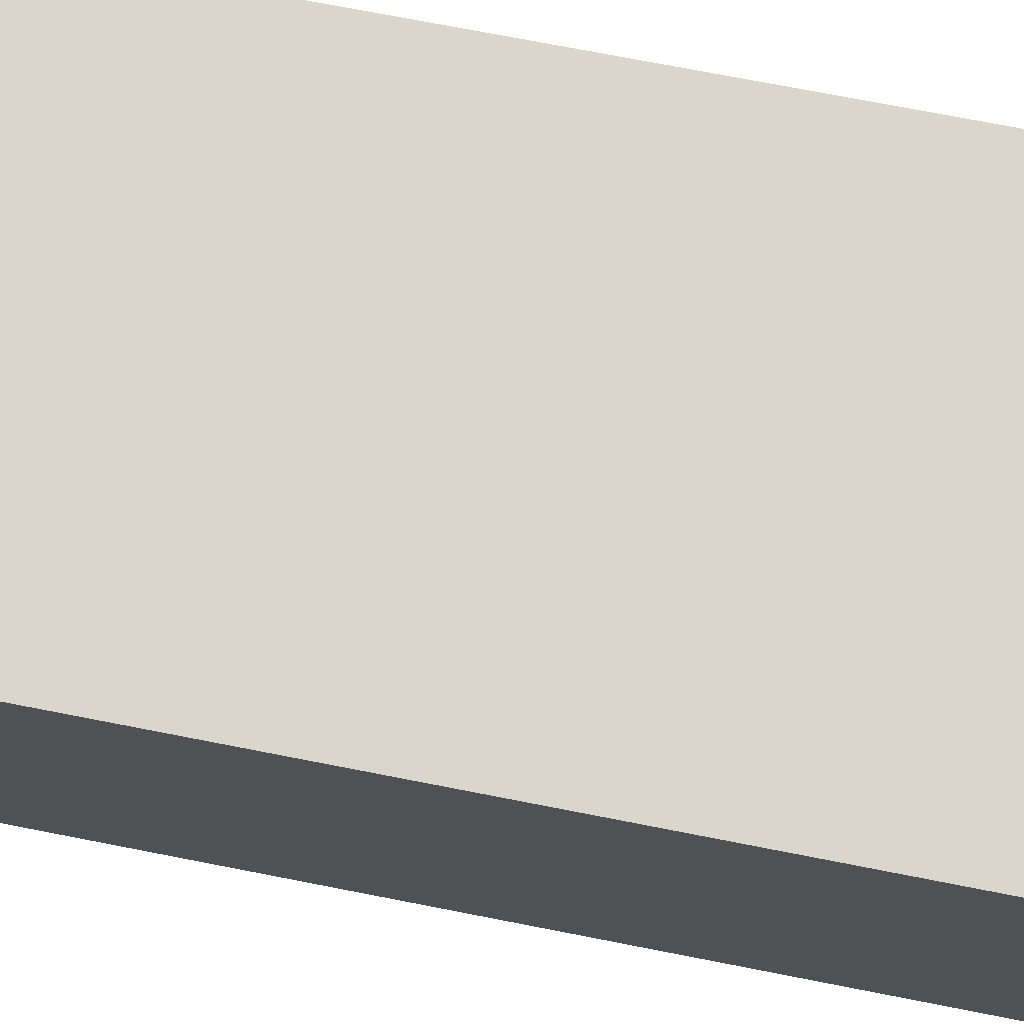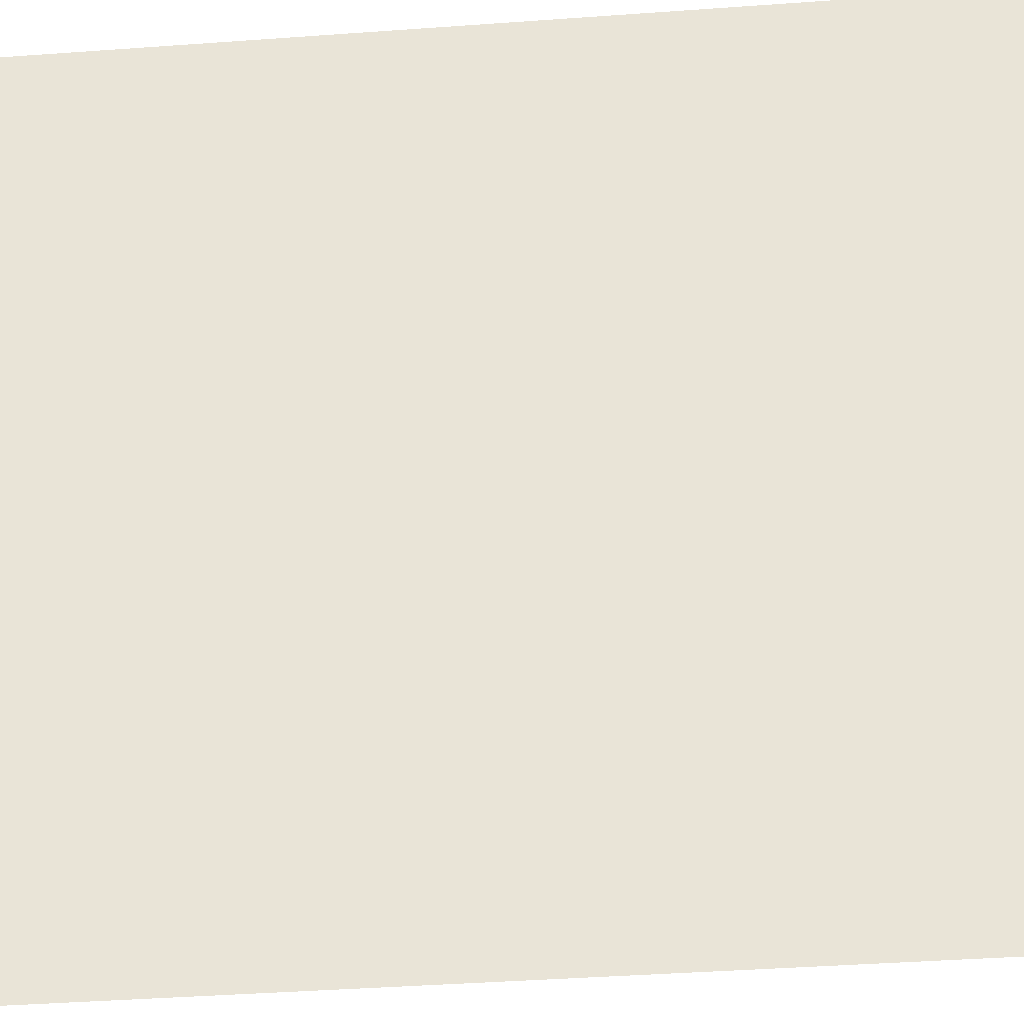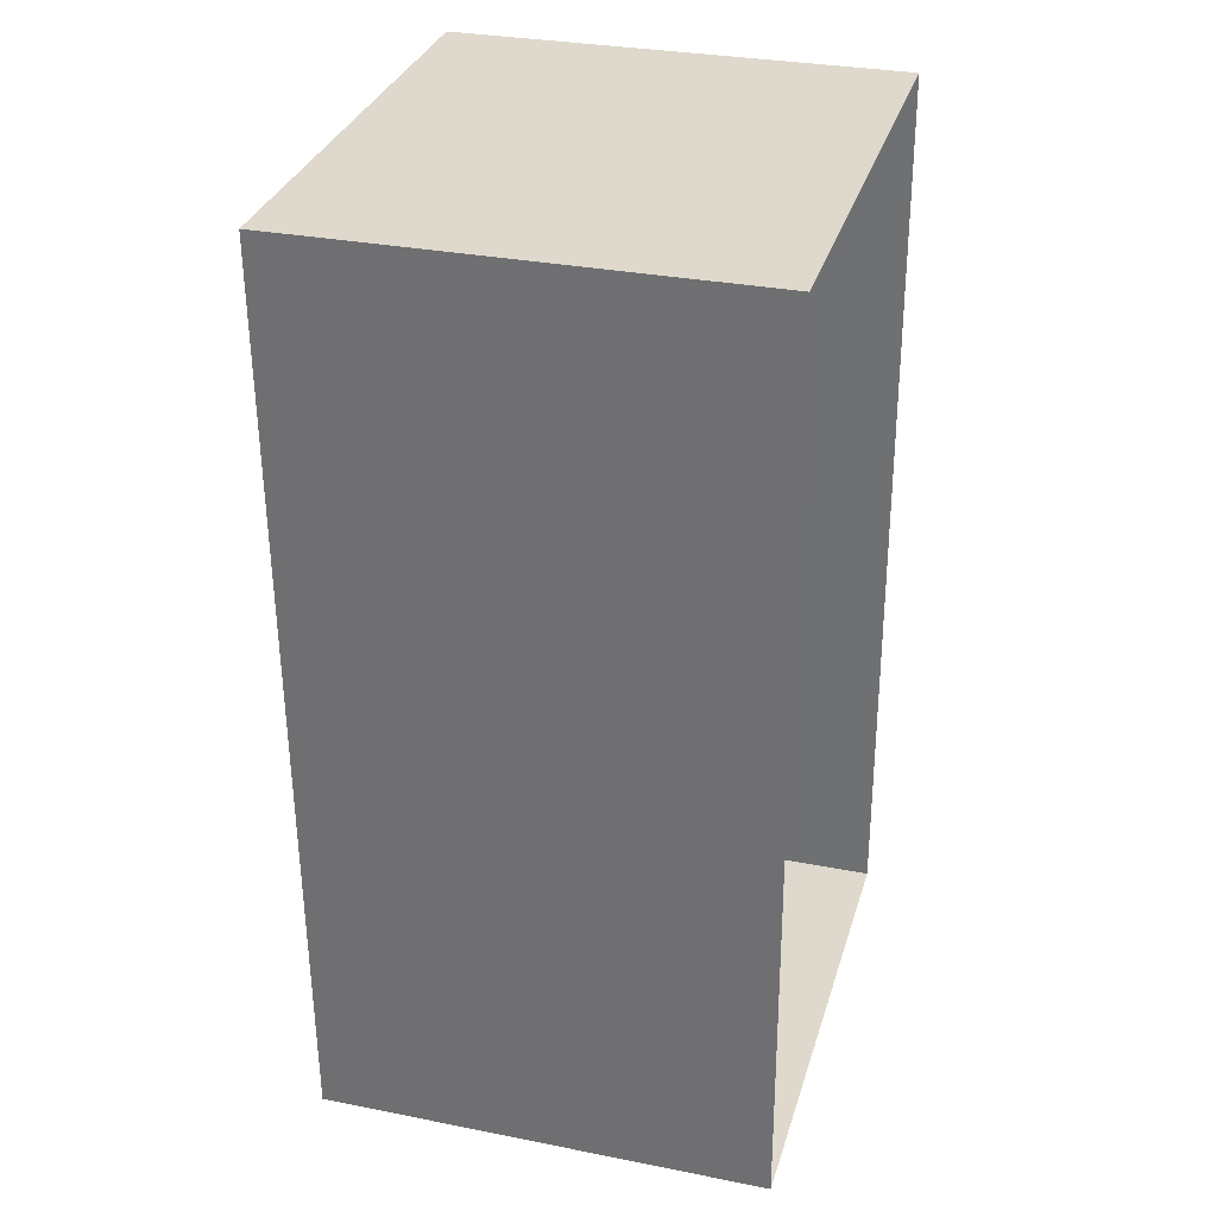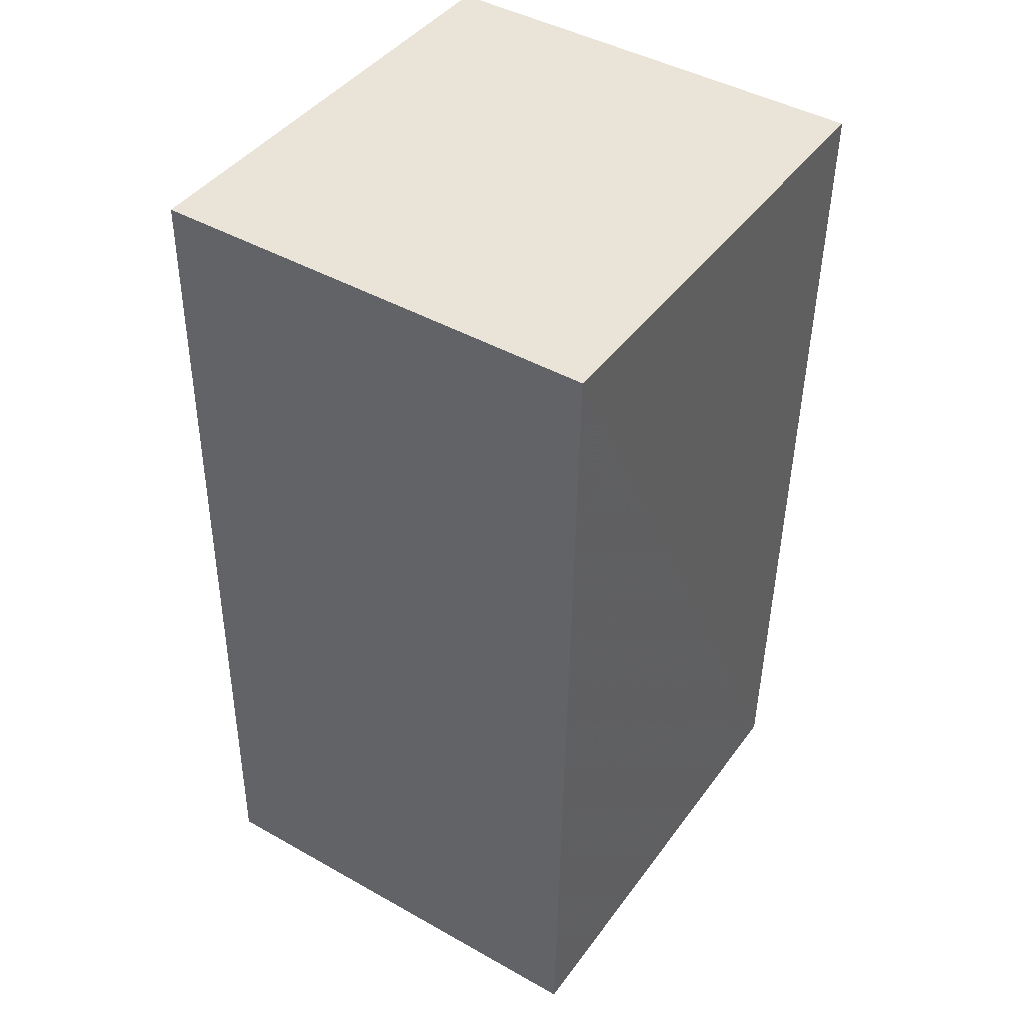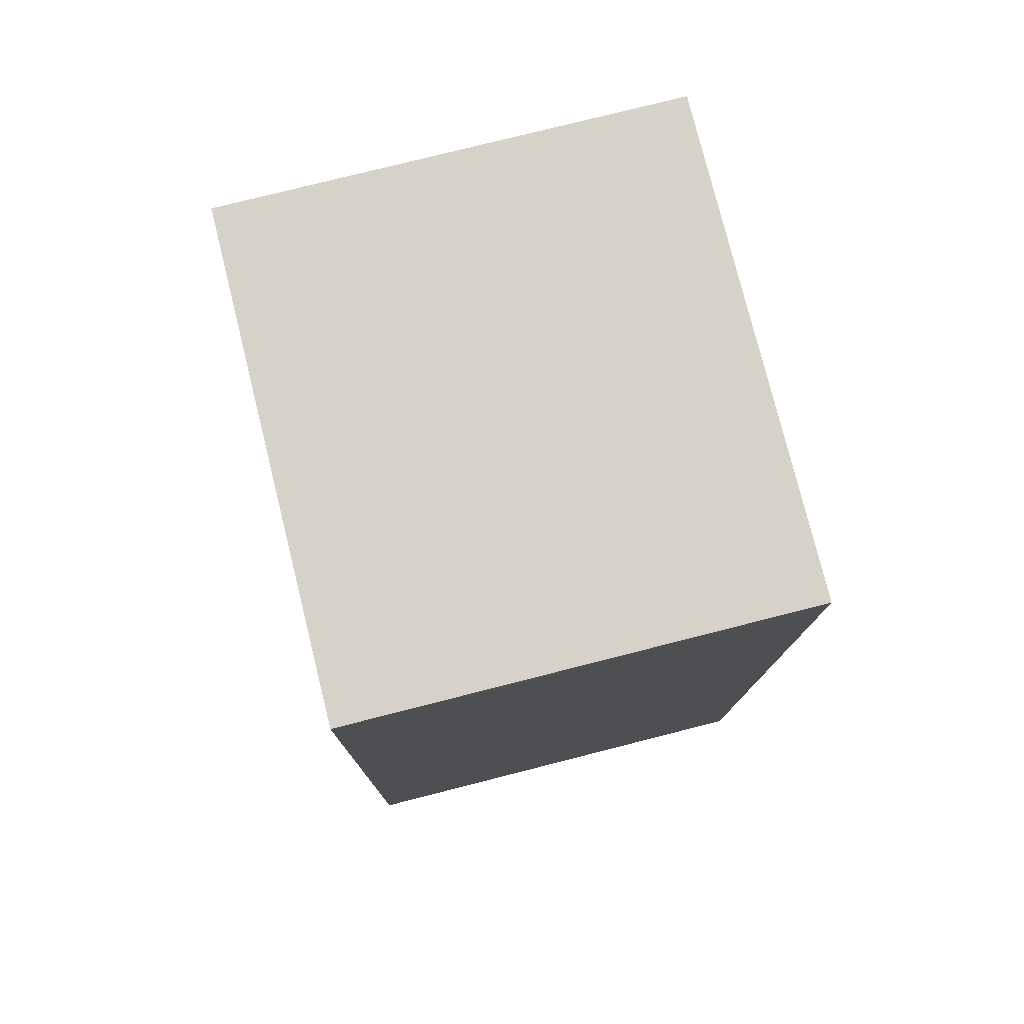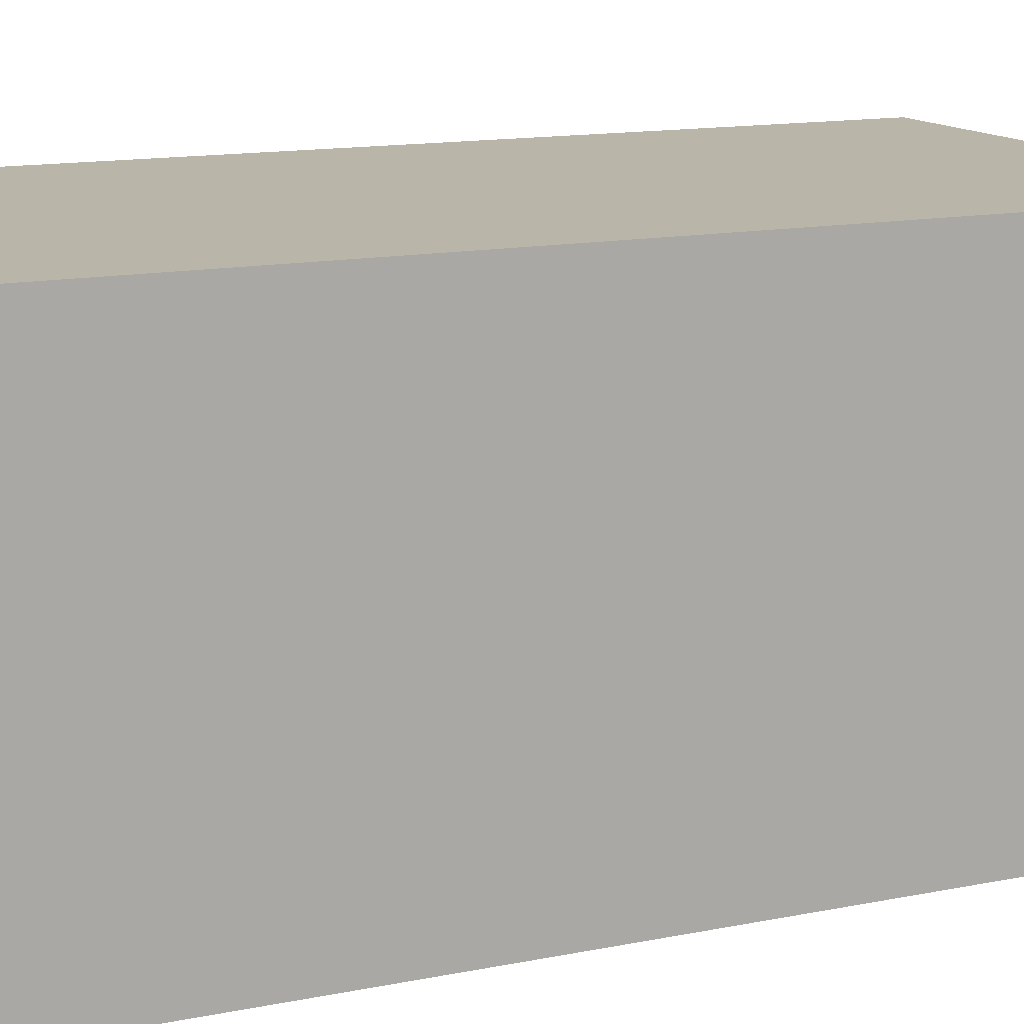
<metadata>
{"format":"obj","ext":"obj","renderer":"f3d","projection":"perspective","resolution":1024,"background":"white","views":[{"elev":73.8,"azim":-80.5,"up":"+Z"},{"elev":-40.7,"azim":-86.3,"up":"+Z"},{"elev":30.8,"azim":105.9,"up":"+Y"},{"elev":44.3,"azim":-56.8,"up":"+Y"},{"elev":76.3,"azim":76.0,"up":"+Y"},{"elev":13.4,"azim":-116.2,"up":"+Z"}]}
</metadata>
<code>
v -3.725e+05 -1.04e+05 30.39
v -3.725e+05 -1.04e+05 30.39
v -3.725e+05 -1.04e+05 30.39
v -3.725e+05 -1.04e+05 30.39
v -3.725e+05 -1.04e+05 34.42
v -3.725e+05 -1.04e+05 34.42
v -3.725e+05 -1.04e+05 34.42
v -3.725e+05 -1.04e+05 34.42
f 1 2 3
f 4 1 3
f 5 6 7
f 8 5 7
f 8 2 1
f 5 8 1
f 6 4 3
f 7 6 3
f 8 3 2
f 8 7 3
f 6 1 4
f 6 5 1

</code>
